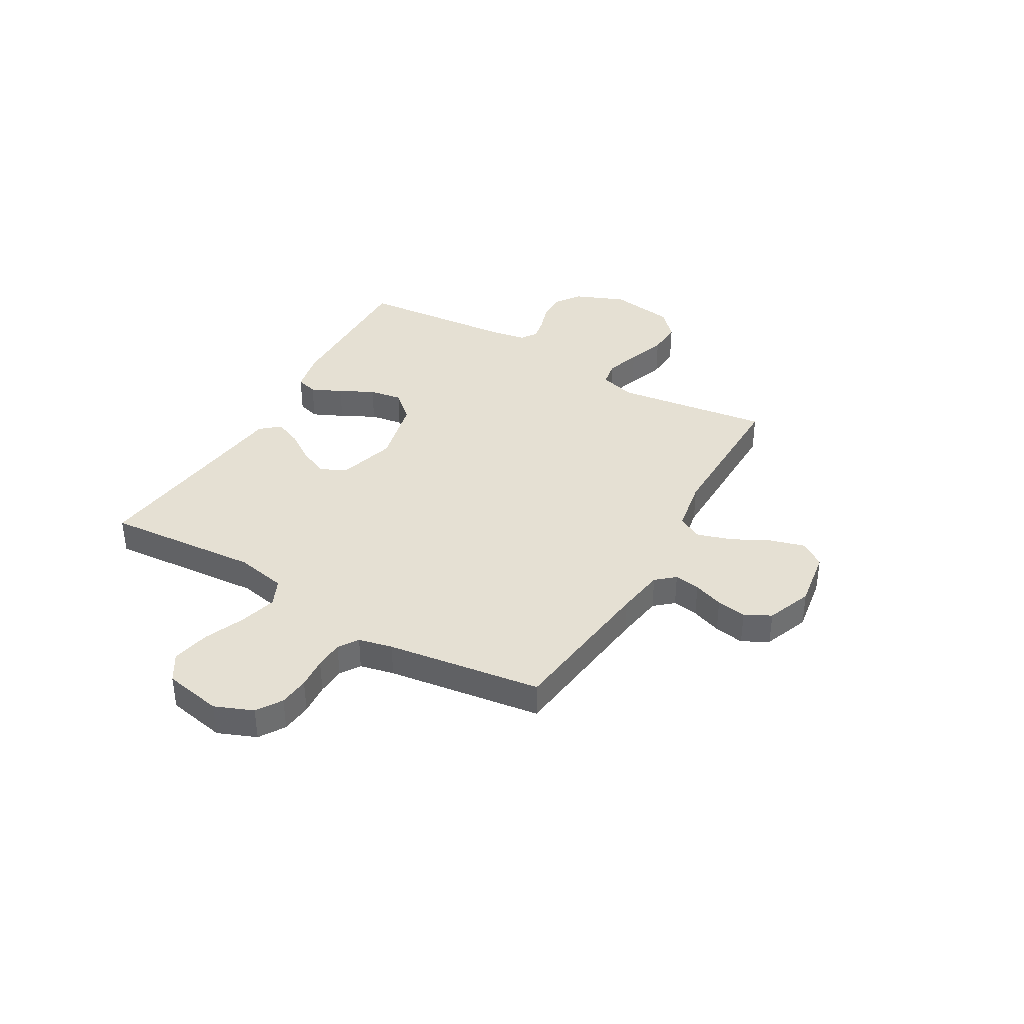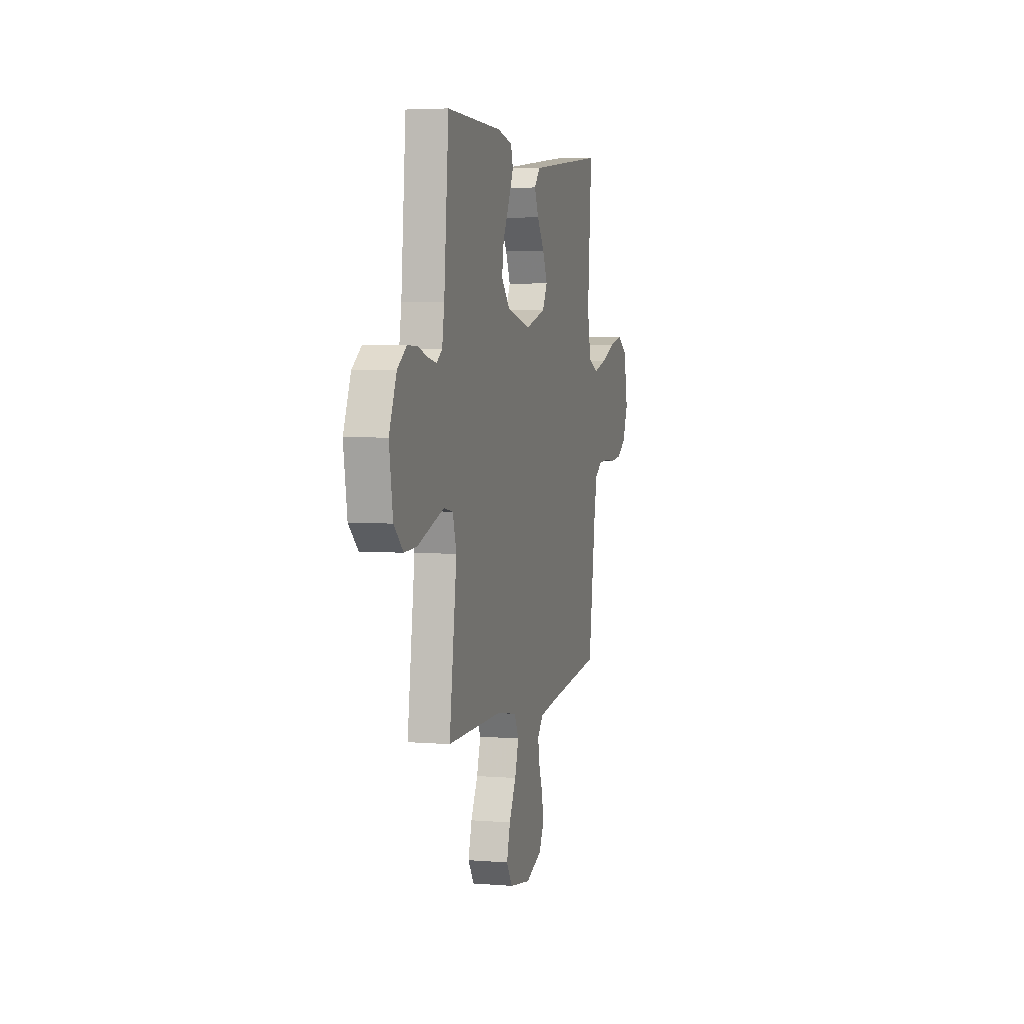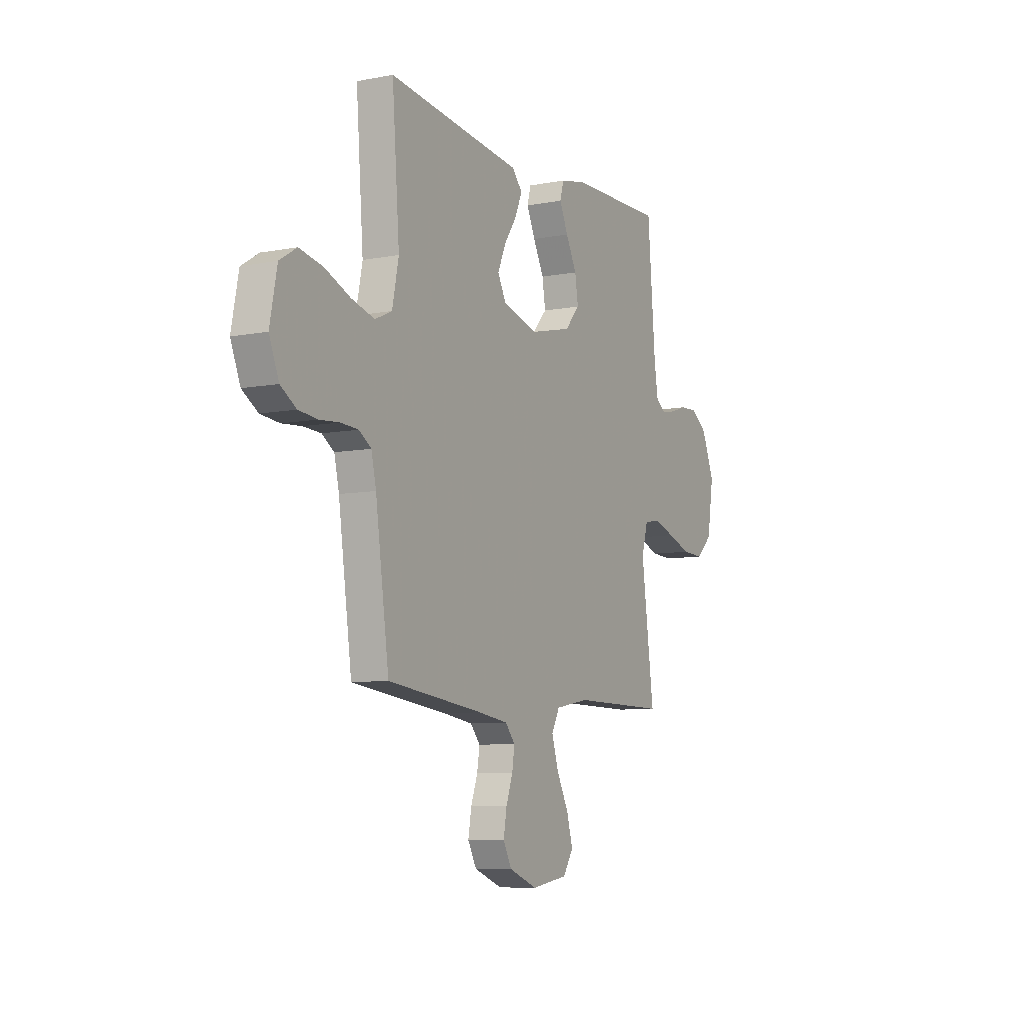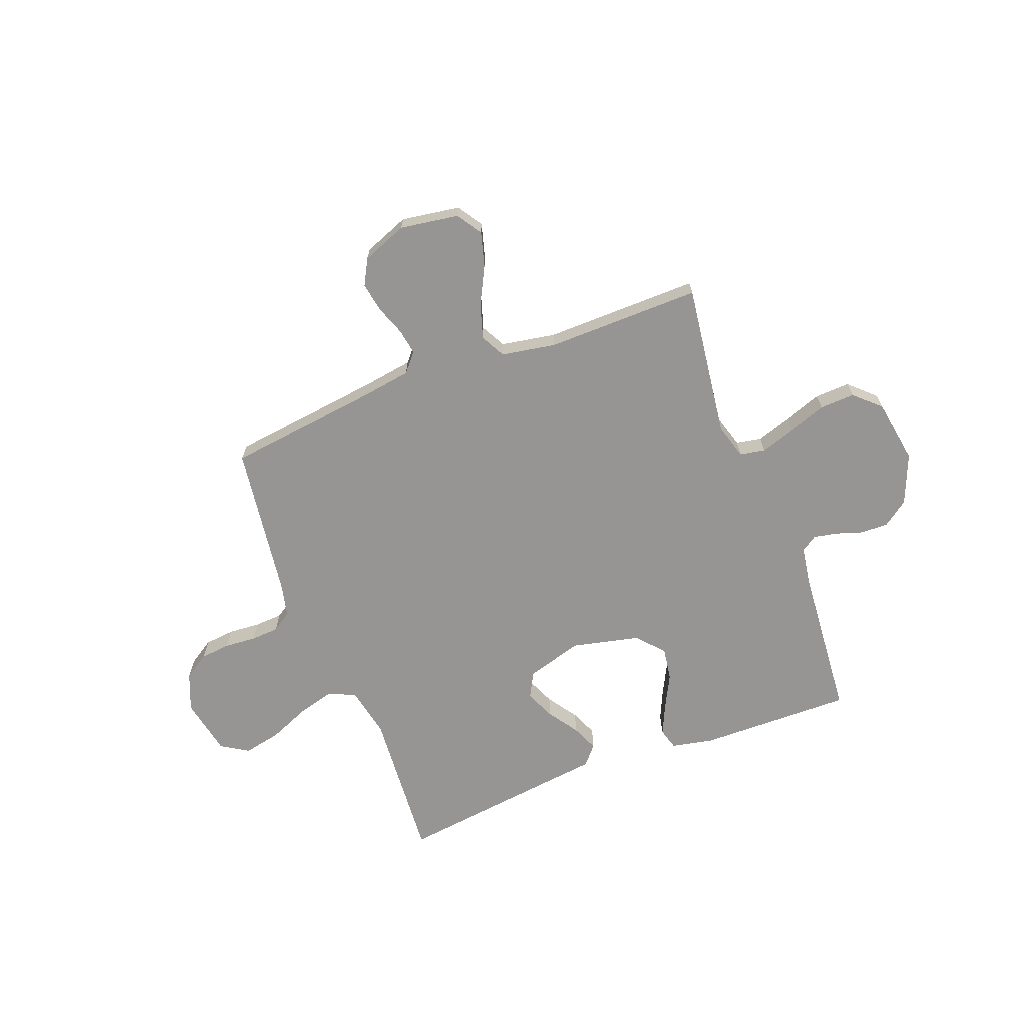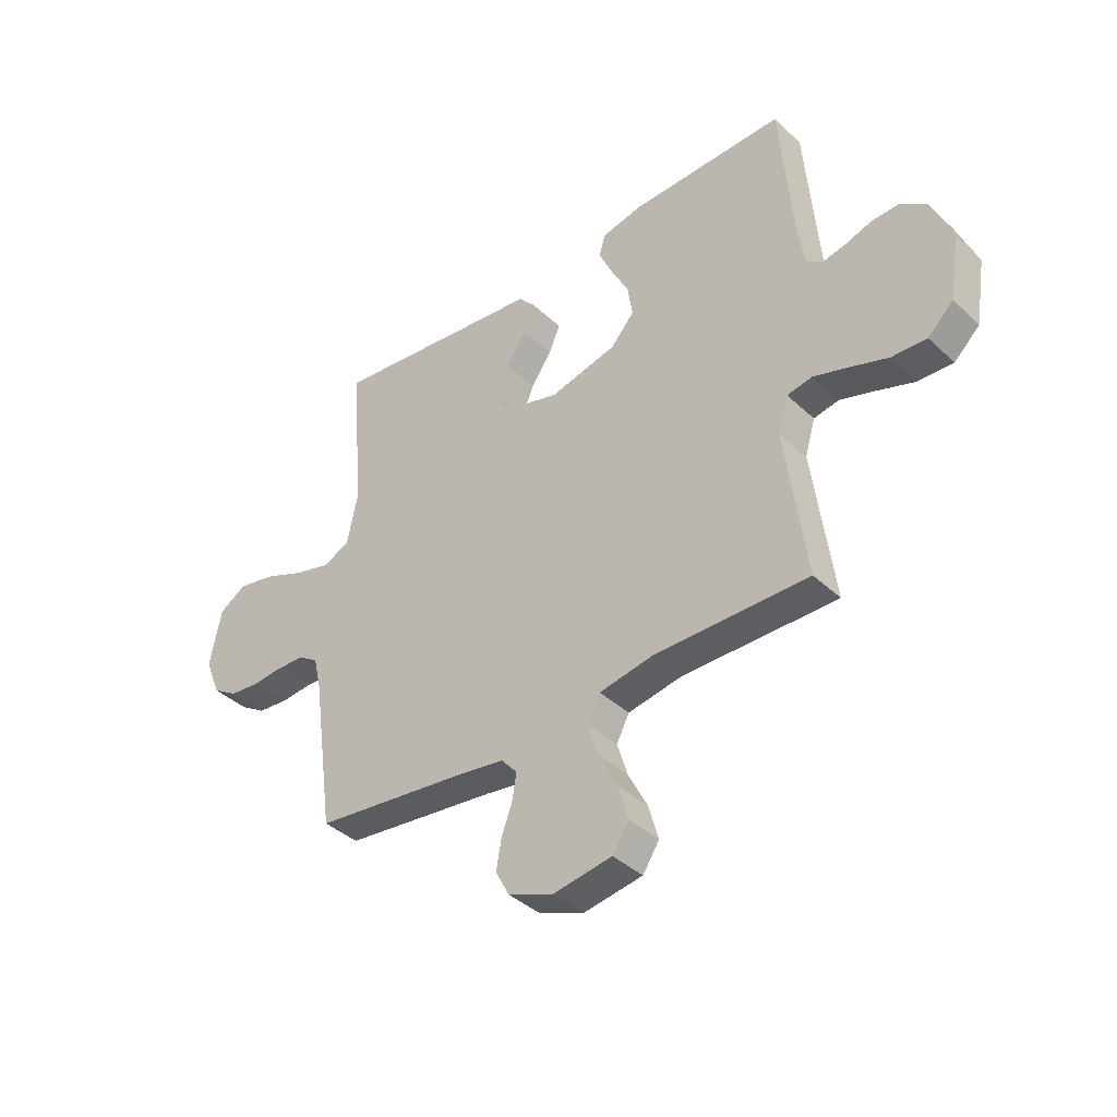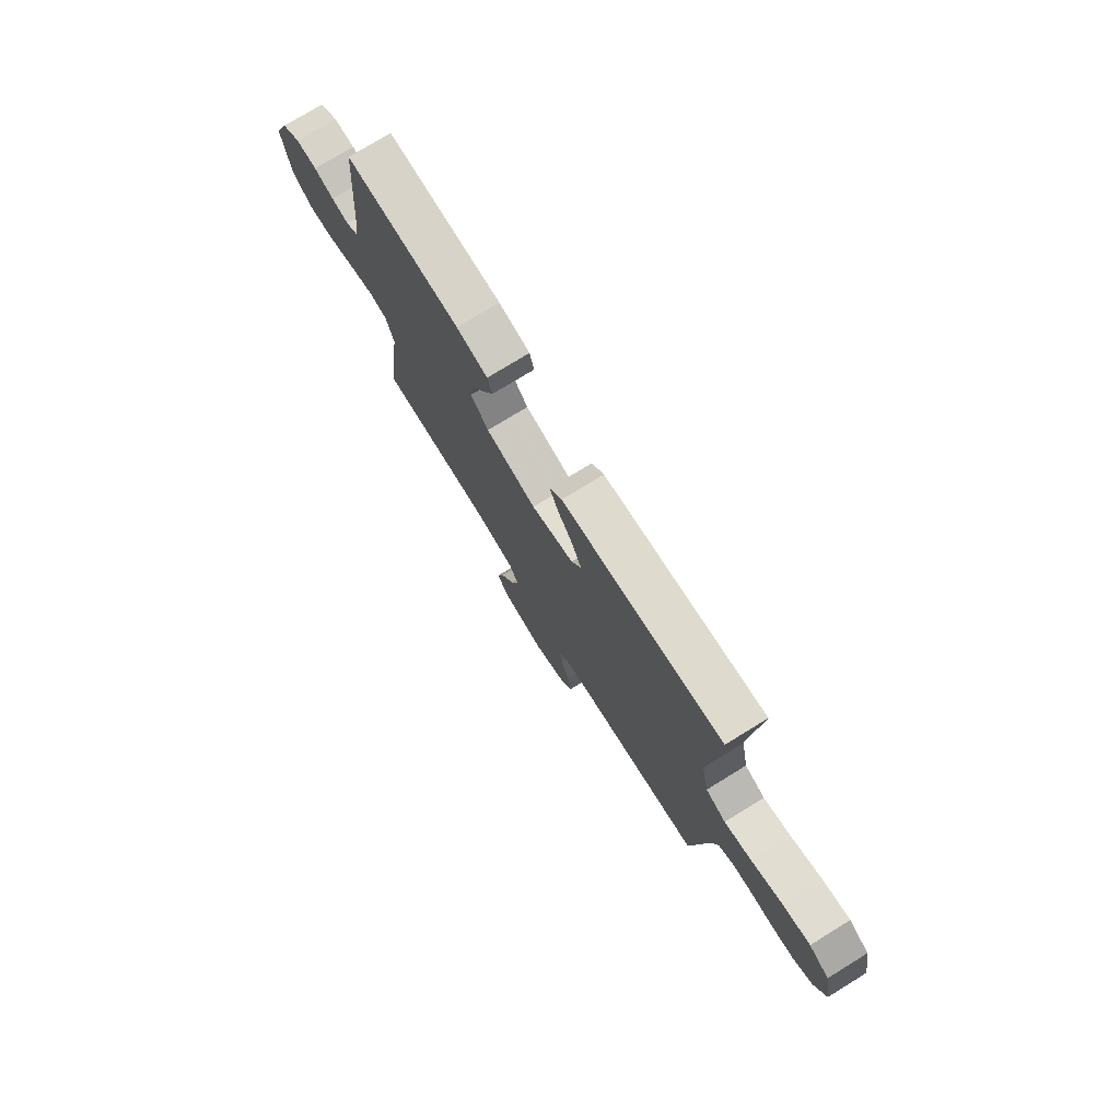
<metadata>
{"format":"obj","ext":"obj","renderer":"f3d","projection":"perspective","resolution":1024,"background":"white","views":[{"elev":38.2,"azim":120.0,"up":"+Y"},{"elev":4.3,"azim":-75.2,"up":"+Z"},{"elev":-7.8,"azim":118.3,"up":"+Z"},{"elev":-67.5,"azim":-158.9,"up":"+Y"},{"elev":-39.2,"azim":-139.0,"up":"+Z"},{"elev":75.7,"azim":58.4,"up":"+Z"}]}
</metadata>
<code>
v 0.5 0.07 0.5
v 0.477 0.07 0.2
v 0.497 0.07 0.102
v 0.55 0.07 0.078
v 0.622 0.07 0.098
v 0.701 0.07 0.131
v 0.774 0.07 0.146
v 0.827 0.07 0.113
v 0.849 0.07 0
v 0.819 0.07 -0.074
v 0.77 0.07 -0.105
v 0.711 0.07 -0.111
v 0.65 0.07 -0.106
v 0.595 0.07 -0.109
v 0.557 0.07 -0.134
v 0.542 0.07 -0.2
v 0.5 0.07 -0.5
v 0.2 0.07 -0.537
v 0.107 0.07 -0.551
v 0.076 0.07 -0.587
v 0.084 0.07 -0.637
v 0.105 0.07 -0.695
v 0.115 0.07 -0.753
v 0.088 0.07 -0.803
v 0 0.07 -0.837
v -0.114 0.07 -0.819
v -0.146 0.07 -0.77
v -0.127 0.07 -0.703
v -0.09 0.07 -0.631
v -0.069 0.07 -0.564
v -0.094 0.07 -0.516
v -0.2 0.07 -0.497
v -0.5 0.07 -0.5
v -0.46 0.07 -0.2
v -0.48 0.07 -0.131
v -0.529 0.07 -0.122
v -0.597 0.07 -0.144
v -0.671 0.07 -0.17
v -0.739 0.07 -0.173
v -0.789 0.07 -0.126
v -0.809 0.07 0
v -0.769 0.07 0.097
v -0.719 0.07 0.133
v -0.665 0.07 0.131
v -0.613 0.07 0.114
v -0.568 0.07 0.105
v -0.537 0.07 0.126
v -0.525 0.07 0.2
v -0.5 0.07 0.5
v -0.2 0.07 0.494
v -0.119 0.07 0.477
v -0.107 0.07 0.435
v -0.134 0.07 0.376
v -0.168 0.07 0.31
v -0.178 0.07 0.246
v -0.132 0.07 0.194
v 0 0.07 0.163
v 0.11 0.07 0.195
v 0.136 0.07 0.244
v 0.111 0.07 0.302
v 0.071 0.07 0.361
v 0.049 0.07 0.413
v 0.081 0.07 0.45
v 0.2 0.07 0.464
v 0.5 0 0.5
v 0.477 0 0.2
v 0.497 0 0.102
v 0.55 0 0.078
v 0.622 0 0.098
v 0.701 0 0.131
v 0.774 0 0.146
v 0.827 0 0.113
v 0.849 0 0
v 0.819 0 -0.074
v 0.77 0 -0.105
v 0.711 0 -0.111
v 0.65 0 -0.106
v 0.595 0 -0.109
v 0.557 0 -0.134
v 0.542 0 -0.2
v 0.5 0 -0.5
v 0.2 0 -0.537
v 0.107 0 -0.551
v 0.076 0 -0.587
v 0.084 0 -0.637
v 0.105 0 -0.695
v 0.115 0 -0.753
v 0.088 0 -0.803
v 0 0 -0.837
v -0.114 0 -0.819
v -0.146 0 -0.77
v -0.127 0 -0.703
v -0.09 0 -0.631
v -0.069 0 -0.564
v -0.094 0 -0.516
v -0.2 0 -0.497
v -0.5 0 -0.5
v -0.46 0 -0.2
v -0.48 0 -0.131
v -0.529 0 -0.122
v -0.597 0 -0.144
v -0.671 0 -0.17
v -0.739 0 -0.173
v -0.789 0 -0.126
v -0.809 0 0
v -0.769 0 0.097
v -0.719 0 0.133
v -0.665 0 0.131
v -0.613 0 0.114
v -0.568 0 0.105
v -0.537 0 0.126
v -0.525 0 0.2
v -0.5 0 0.5
v -0.2 0 0.494
v -0.119 0 0.477
v -0.107 0 0.435
v -0.134 0 0.376
v -0.168 0 0.31
v -0.178 0 0.246
v -0.132 0 0.194
v 0 0 0.163
v 0.11 0 0.195
v 0.136 0 0.244
v 0.111 0 0.302
v 0.071 0 0.361
v 0.049 0 0.413
v 0.081 0 0.45
v 0.2 0 0.464
f 62 63 64
f 61 62 64
f 60 61 64
f 64 1 2
f 60 64 2
f 59 60 2
f 58 59 2 3
f 57 58 3 4
f 52 53 54
f 51 52 54
f 50 51 54
f 49 50 54
f 48 49 54
f 47 48 54 55
f 46 47 55 56
f 43 44 45
f 42 43 45
f 41 42 45
f 40 41 45
f 39 40 45
f 38 39 45
f 37 38 45
f 36 37 45 46
f 46 56 57
f 36 46 57
f 35 36 57
f 32 33 34
f 35 57 4
f 34 35 4
f 32 34 4
f 31 32 4
f 27 28 29
f 26 27 29
f 25 26 29
f 24 25 29
f 23 24 29
f 22 23 29
f 21 22 29
f 20 21 29 30
f 16 17 18
f 15 16 18 19
f 11 12 13
f 10 11 13
f 9 10 13
f 8 9 13
f 7 8 13
f 6 7 13
f 5 6 13
f 5 13 14
f 31 4 5
f 30 31 5
f 20 30 5
f 19 20 5
f 5 14 15
f 5 15 19
f 128 127 126
f 128 126 125
f 128 125 124
f 66 65 128
f 66 128 124
f 66 124 123
f 67 66 123 122
f 68 67 122 121
f 118 117 116
f 118 116 115
f 118 115 114
f 118 114 113
f 118 113 112
f 119 118 112 111
f 120 119 111 110
f 109 108 107
f 109 107 106
f 109 106 105
f 109 105 104
f 109 104 103
f 109 103 102
f 109 102 101
f 110 109 101 100
f 121 120 110
f 121 110 100
f 121 100 99
f 98 97 96
f 68 121 99
f 68 99 98
f 68 98 96
f 68 96 95
f 93 92 91
f 93 91 90
f 93 90 89
f 93 89 88
f 93 88 87
f 93 87 86
f 93 86 85
f 94 93 85 84
f 82 81 80
f 83 82 80 79
f 77 76 75
f 77 75 74
f 77 74 73
f 77 73 72
f 77 72 71
f 77 71 70
f 77 70 69
f 78 77 69
f 69 68 95
f 69 95 94
f 69 94 84
f 69 84 83
f 79 78 69
f 83 79 69
f 1 65 66 2
f 2 66 67 3
f 3 67 68 4
f 4 68 69 5
f 5 69 70 6
f 6 70 71 7
f 7 71 72 8
f 8 72 73 9
f 9 73 74 10
f 10 74 75 11
f 11 75 76 12
f 12 76 77 13
f 13 77 78 14
f 14 78 79 15
f 15 79 80 16
f 16 80 81 17
f 17 81 82 18
f 18 82 83 19
f 19 83 84 20
f 20 84 85 21
f 21 85 86 22
f 22 86 87 23
f 23 87 88 24
f 24 88 89 25
f 25 89 90 26
f 26 90 91 27
f 27 91 92 28
f 28 92 93 29
f 29 93 94 30
f 30 94 95 31
f 31 95 96 32
f 32 96 97 33
f 33 97 98 34
f 34 98 99 35
f 35 99 100 36
f 36 100 101 37
f 37 101 102 38
f 38 102 103 39
f 39 103 104 40
f 40 104 105 41
f 41 105 106 42
f 42 106 107 43
f 43 107 108 44
f 44 108 109 45
f 45 109 110 46
f 46 110 111 47
f 47 111 112 48
f 48 112 113 49
f 49 113 114 50
f 50 114 115 51
f 51 115 116 52
f 52 116 117 53
f 53 117 118 54
f 54 118 119 55
f 55 119 120 56
f 56 120 121 57
f 57 121 122 58
f 58 122 123 59
f 59 123 124 60
f 60 124 125 61
f 61 125 126 62
f 62 126 127 63
f 63 127 128 64
f 64 128 65 1

</code>
